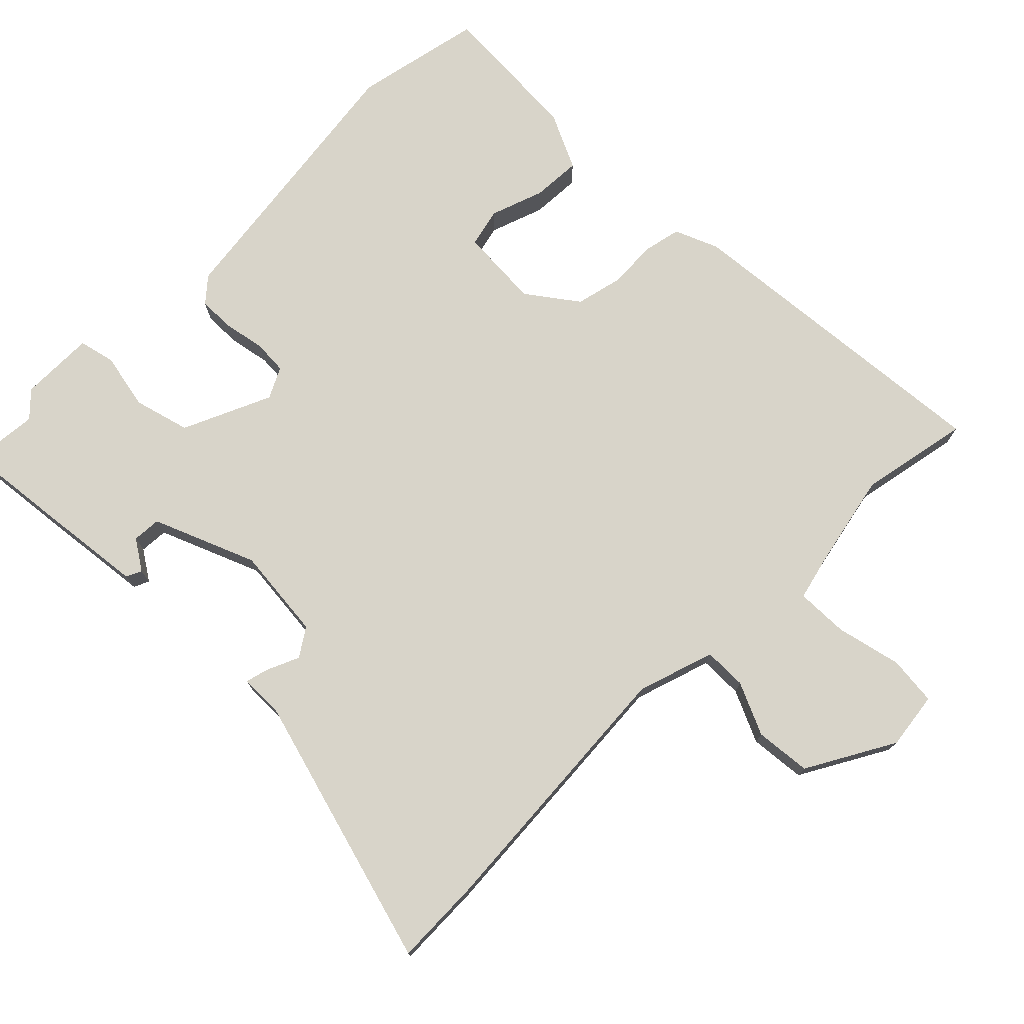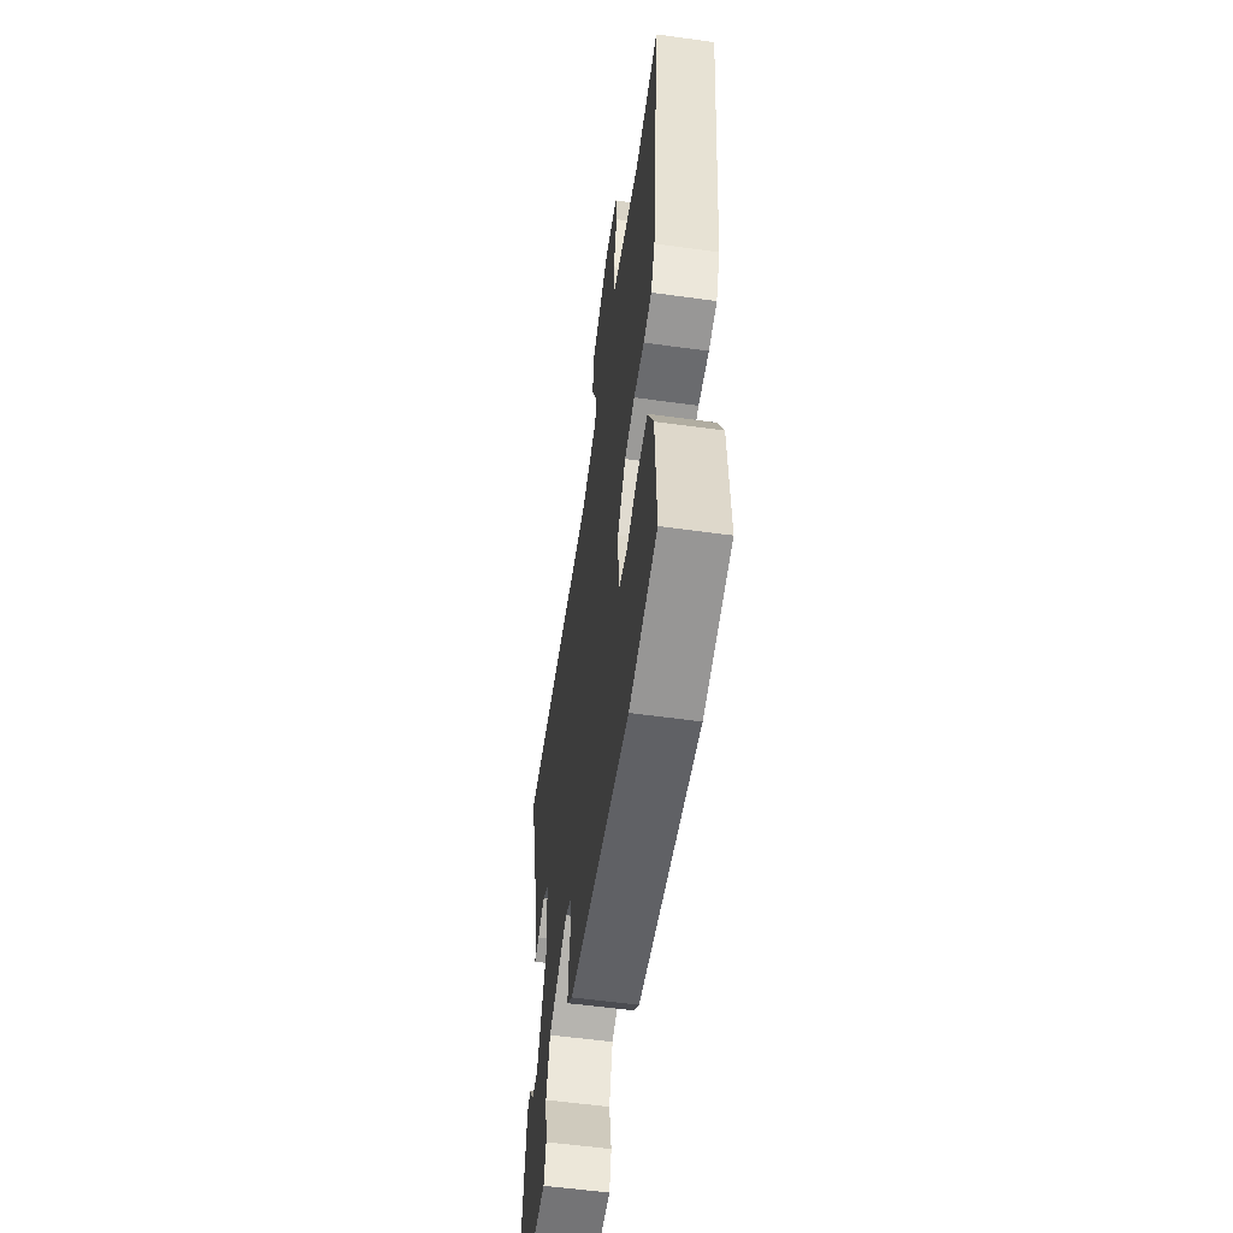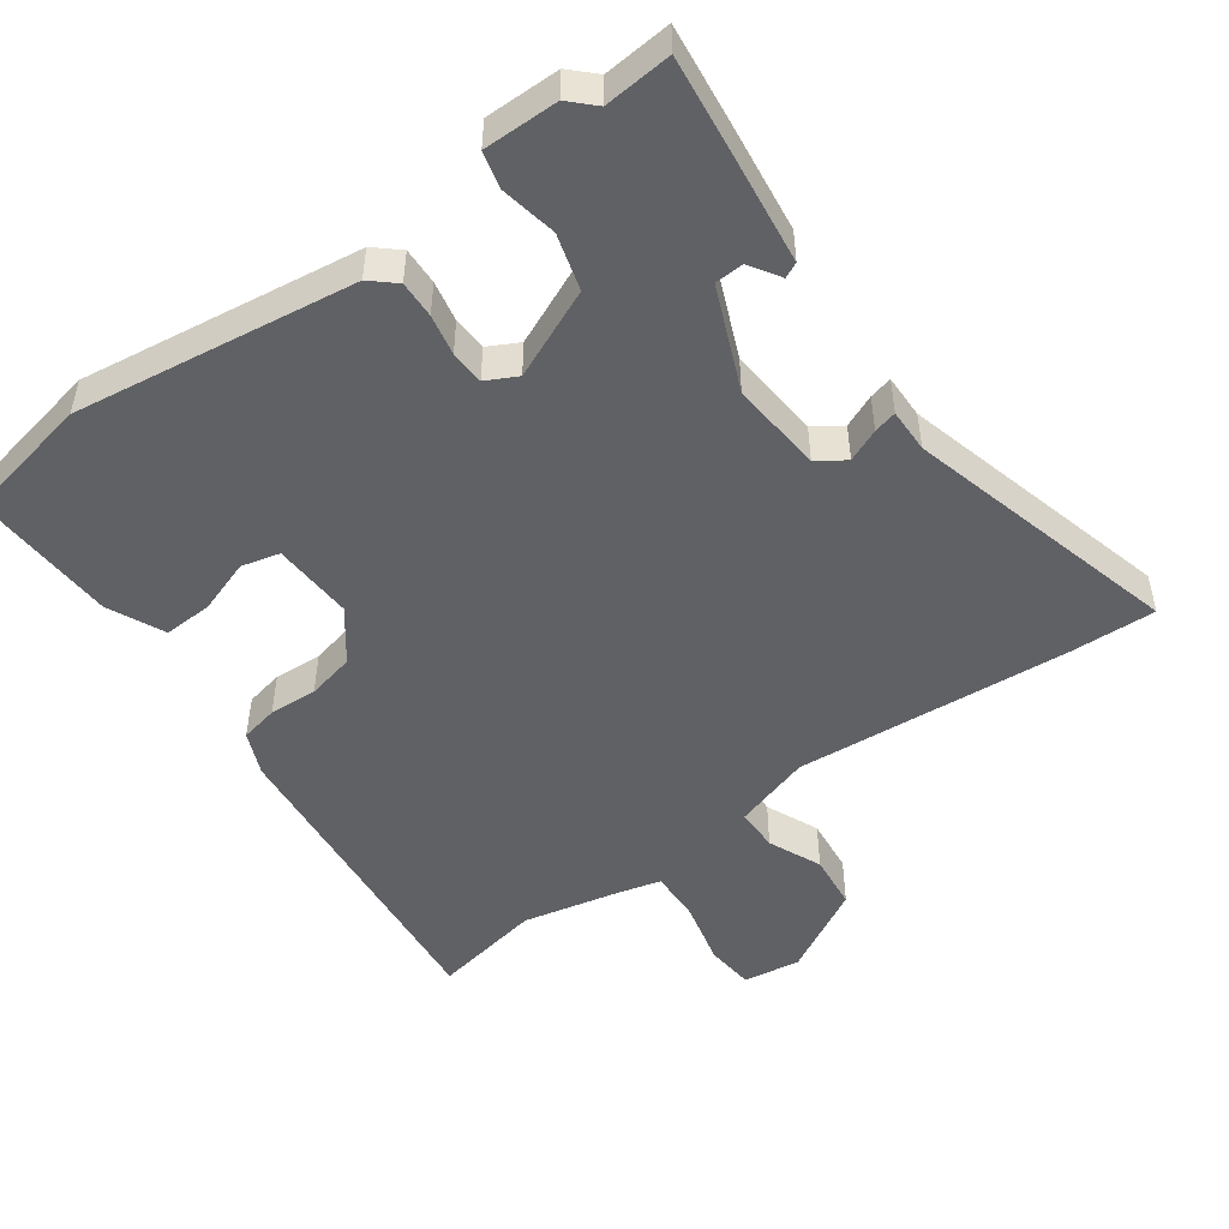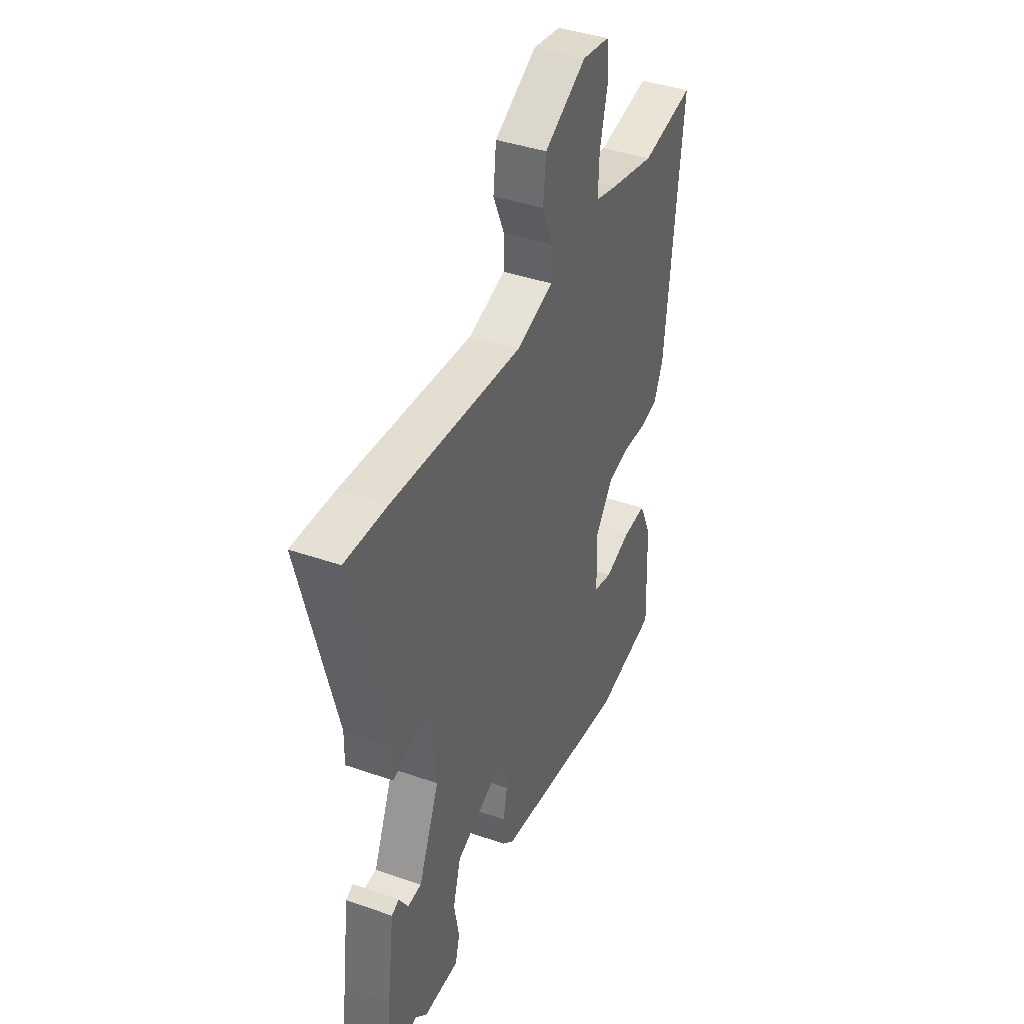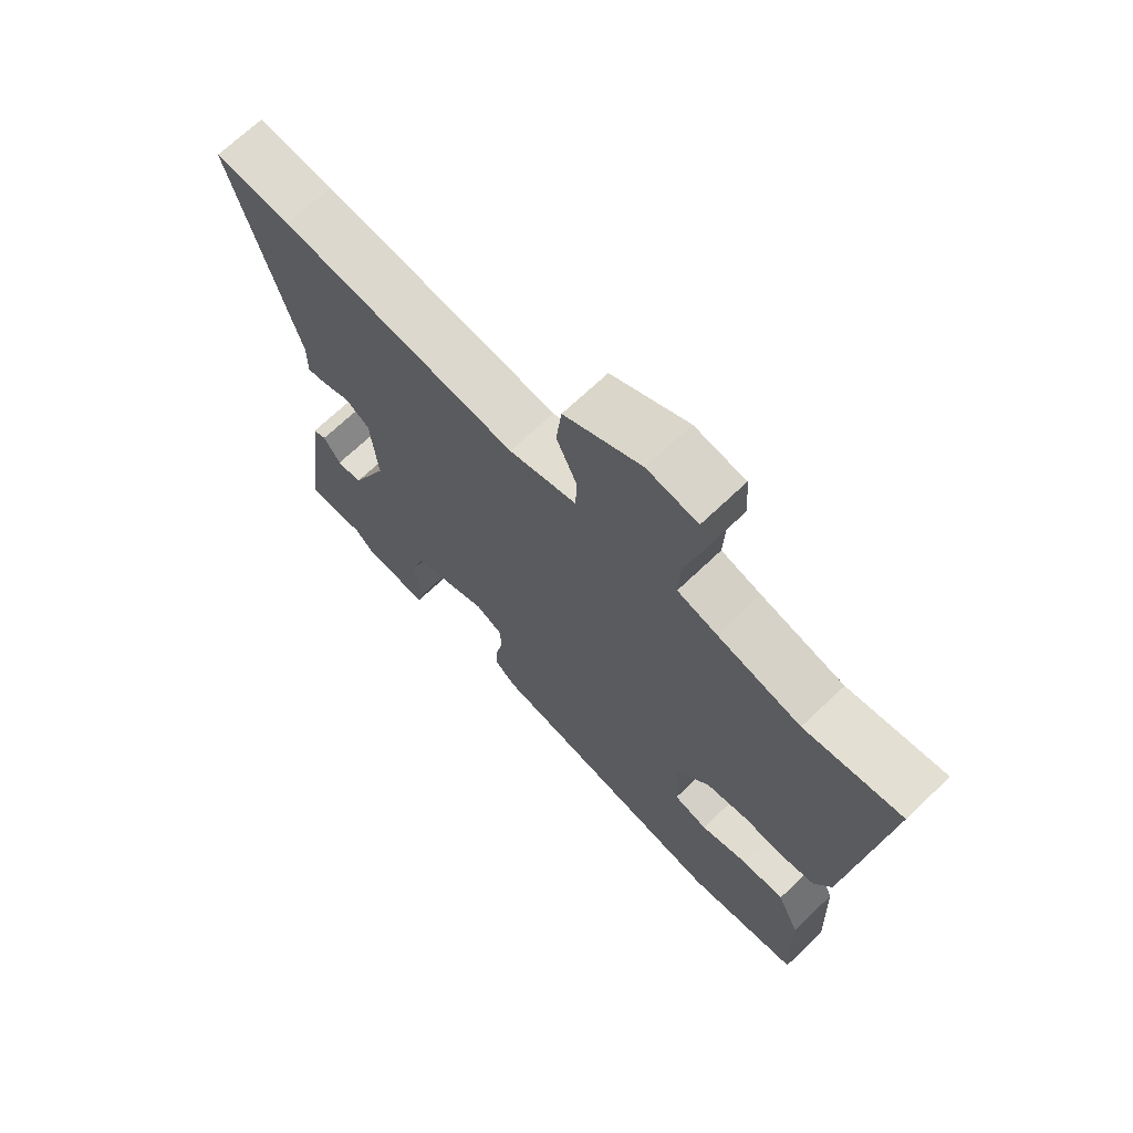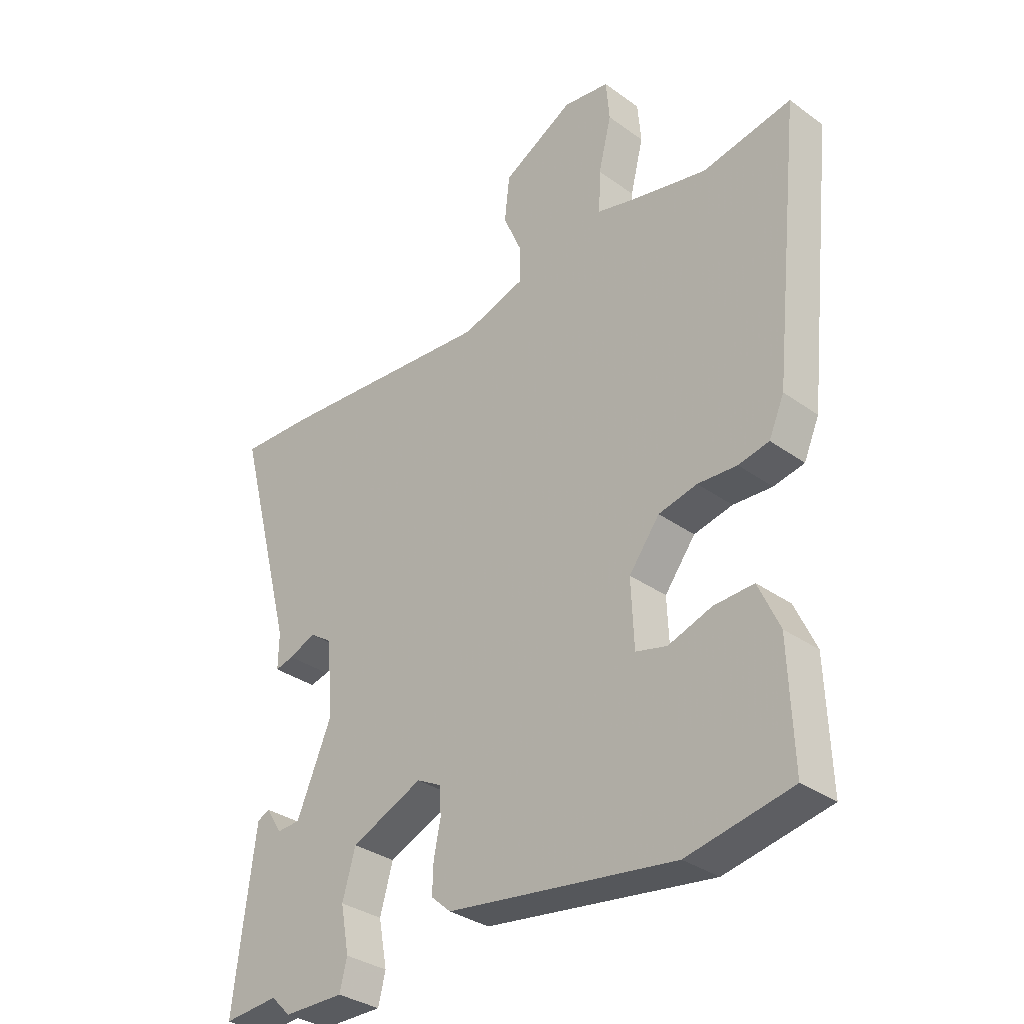
<metadata>
{"format":"obj","ext":"obj","renderer":"f3d","projection":"perspective","resolution":1024,"background":"white","views":[{"elev":75.3,"azim":-44.3,"up":"+Y"},{"elev":-56.8,"azim":81.8,"up":"+Z"},{"elev":-49.4,"azim":-144.0,"up":"+Y"},{"elev":40.0,"azim":-66.6,"up":"+Z"},{"elev":69.5,"azim":46.4,"up":"+Z"},{"elev":-33.1,"azim":45.3,"up":"+Z"}]}
</metadata>
<code>
v -0.421 0.07 -0.493
v -0.518 0.07 -0.501
v -0.501 0.07 -0.363
v -0.48 0.07 -0.202
v -0.458 0.07 -0.192
v -0.43 0.07 -0.236
v -0.389 0.07 -0.234
v -0.327 0.07 -0.088
v -0.338 0.07 0.045
v -0.378 0.07 0.072
v -0.425 0.07 0.052
v -0.458 0.07 0.044
v -0.457 0.07 0.107
v -0.561 0.07 0.502
v -0.435 0.07 0.497
v -0.044 0.07 0.465
v 0.067 0.07 0.499
v 0.068 0.07 0.561
v 0.035 0.07 0.637
v 0.044 0.07 0.717
v 0.17 0.07 0.786
v 0.252 0.07 0.774
v 0.258 0.07 0.703
v 0.235 0.07 0.61
v 0.232 0.07 0.535
v 0.297 0.07 0.518
v 0.433 0.07 0.488
v 0.591 0.07 0.517
v 0.541 0.07 0.049
v 0.514 0.07 -0.013
v 0.46 0.07 -0.024
v 0.391 0.07 -0.02
v 0.323 0.07 -0.035
v 0.269 0.07 -0.106
v 0.274 0.07 -0.222
v 0.329 0.07 -0.236
v 0.406 0.07 -0.21
v 0.476 0.07 -0.207
v 0.513 0.07 -0.288
v 0.521 0.07 -0.496
v 0.337 0.07 -0.532
v -0.065 0.07 -0.474
v -0.1 0.07 -0.443
v -0.098 0.07 -0.39
v -0.086 0.07 -0.332
v -0.088 0.07 -0.283
v -0.132 0.07 -0.26
v -0.259 0.07 -0.315
v -0.282 0.07 -0.395
v -0.267 0.07 -0.476
v -0.28 0.07 -0.528
v -0.387 0.07 -0.527
v -0.421 0 -0.493
v -0.518 0 -0.501
v -0.501 0 -0.363
v -0.48 0 -0.202
v -0.458 0 -0.192
v -0.43 0 -0.236
v -0.389 0 -0.234
v -0.327 0 -0.088
v -0.338 0 0.045
v -0.378 0 0.072
v -0.425 0 0.052
v -0.458 0 0.044
v -0.457 0 0.107
v -0.561 0 0.502
v -0.435 0 0.497
v -0.044 0 0.465
v 0.067 0 0.499
v 0.068 0 0.561
v 0.035 0 0.637
v 0.044 0 0.717
v 0.17 0 0.786
v 0.252 0 0.774
v 0.258 0 0.703
v 0.235 0 0.61
v 0.232 0 0.535
v 0.297 0 0.518
v 0.433 0 0.488
v 0.591 0 0.517
v 0.541 0 0.049
v 0.514 0 -0.013
v 0.46 0 -0.024
v 0.391 0 -0.02
v 0.323 0 -0.035
v 0.269 0 -0.106
v 0.274 0 -0.222
v 0.329 0 -0.236
v 0.406 0 -0.21
v 0.476 0 -0.207
v 0.513 0 -0.288
v 0.521 0 -0.496
v 0.337 0 -0.532
v -0.065 0 -0.474
v -0.1 0 -0.443
v -0.098 0 -0.39
v -0.086 0 -0.332
v -0.088 0 -0.283
v -0.132 0 -0.26
v -0.259 0 -0.315
v -0.282 0 -0.395
v -0.267 0 -0.476
v -0.28 0 -0.528
v -0.387 0 -0.527
f 51 52 1
f 50 51 1
f 49 50 1
f 1 2 3
f 49 1 3
f 48 49 3
f 47 48 3
f 43 44 45
f 42 43 45
f 41 42 45
f 40 41 45
f 39 40 45
f 38 39 45
f 36 37 38
f 36 38 45
f 35 36 45 46
f 30 31 32
f 29 30 32
f 28 29 32
f 27 28 32
f 26 27 32 33
f 25 26 33 34
f 22 23 24
f 21 22 24
f 20 21 24
f 19 20 24
f 18 19 24
f 17 18 24 25
f 35 46 47
f 34 35 47
f 25 34 47
f 17 25 47
f 16 17 47
f 10 11 12 13
f 3 4 5 6
f 3 6 7
f 47 3 7
f 16 47 7 8
f 14 15 16
f 13 14 16
f 10 13 16
f 9 10 16
f 8 9 16
f 53 104 103
f 53 103 102
f 53 102 101
f 55 54 53
f 55 53 101
f 55 101 100
f 55 100 99
f 97 96 95
f 97 95 94
f 97 94 93
f 97 93 92
f 97 92 91
f 97 91 90
f 90 89 88
f 97 90 88
f 98 97 88 87
f 84 83 82
f 84 82 81
f 84 81 80
f 84 80 79
f 85 84 79 78
f 86 85 78 77
f 76 75 74
f 76 74 73
f 76 73 72
f 76 72 71
f 76 71 70
f 77 76 70 69
f 99 98 87
f 99 87 86
f 99 86 77
f 99 77 69
f 99 69 68
f 65 64 63 62
f 58 57 56 55
f 59 58 55
f 59 55 99
f 60 59 99 68
f 68 67 66
f 68 66 65
f 68 65 62
f 68 62 61
f 68 61 60
f 1 53 54 2
f 2 54 55 3
f 3 55 56 4
f 4 56 57 5
f 5 57 58 6
f 6 58 59 7
f 7 59 60 8
f 8 60 61 9
f 9 61 62 10
f 10 62 63 11
f 11 63 64 12
f 12 64 65 13
f 13 65 66 14
f 14 66 67 15
f 15 67 68 16
f 16 68 69 17
f 17 69 70 18
f 18 70 71 19
f 19 71 72 20
f 20 72 73 21
f 21 73 74 22
f 22 74 75 23
f 23 75 76 24
f 24 76 77 25
f 25 77 78 26
f 26 78 79 27
f 27 79 80 28
f 28 80 81 29
f 29 81 82 30
f 30 82 83 31
f 31 83 84 32
f 32 84 85 33
f 33 85 86 34
f 34 86 87 35
f 35 87 88 36
f 36 88 89 37
f 37 89 90 38
f 38 90 91 39
f 39 91 92 40
f 40 92 93 41
f 41 93 94 42
f 42 94 95 43
f 43 95 96 44
f 44 96 97 45
f 45 97 98 46
f 46 98 99 47
f 47 99 100 48
f 48 100 101 49
f 49 101 102 50
f 50 102 103 51
f 51 103 104 52
f 52 104 53 1

</code>
